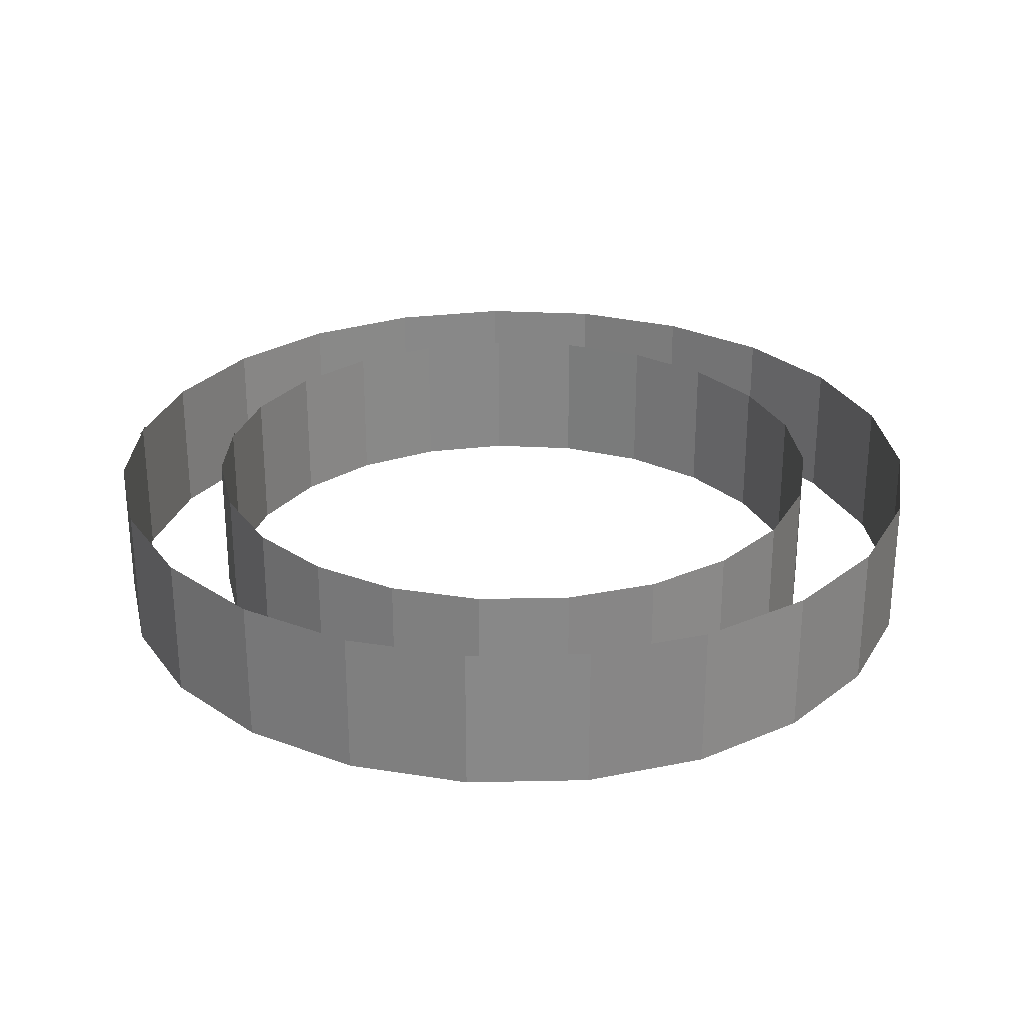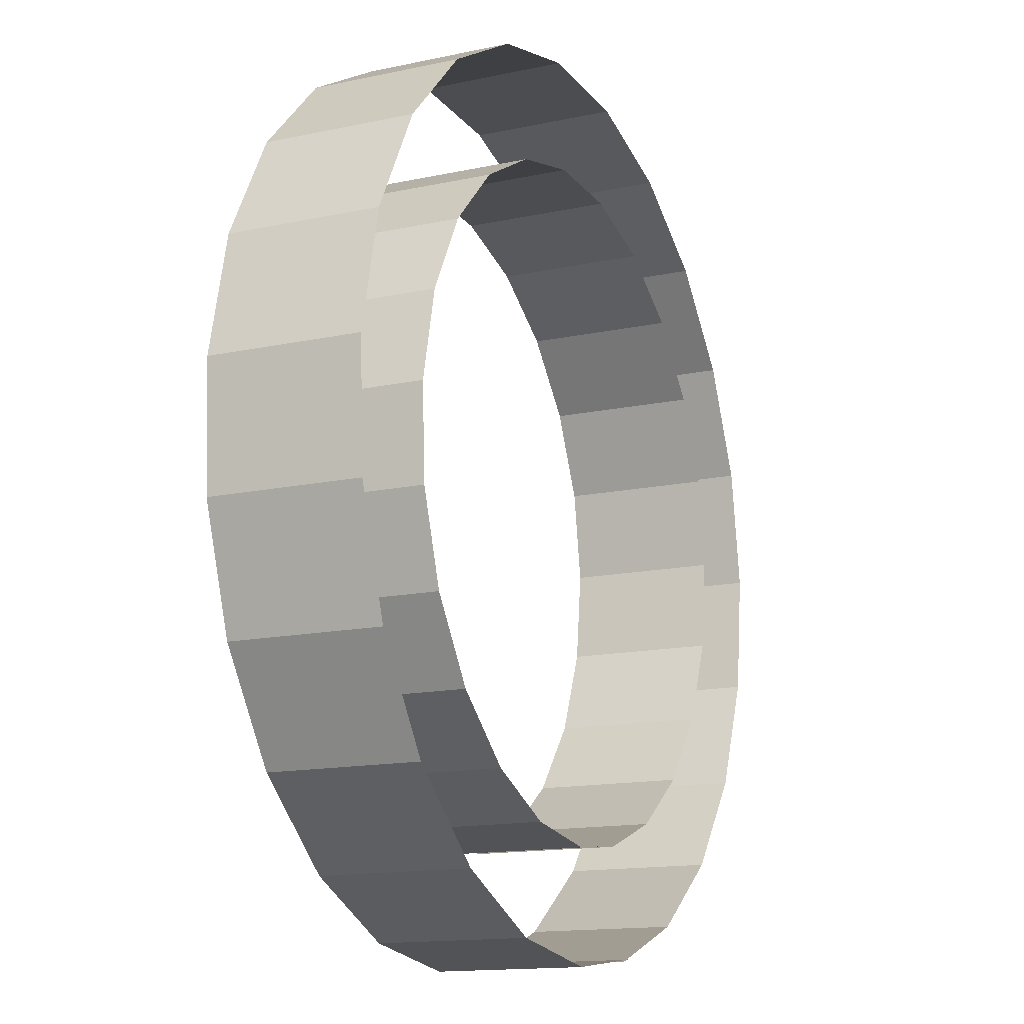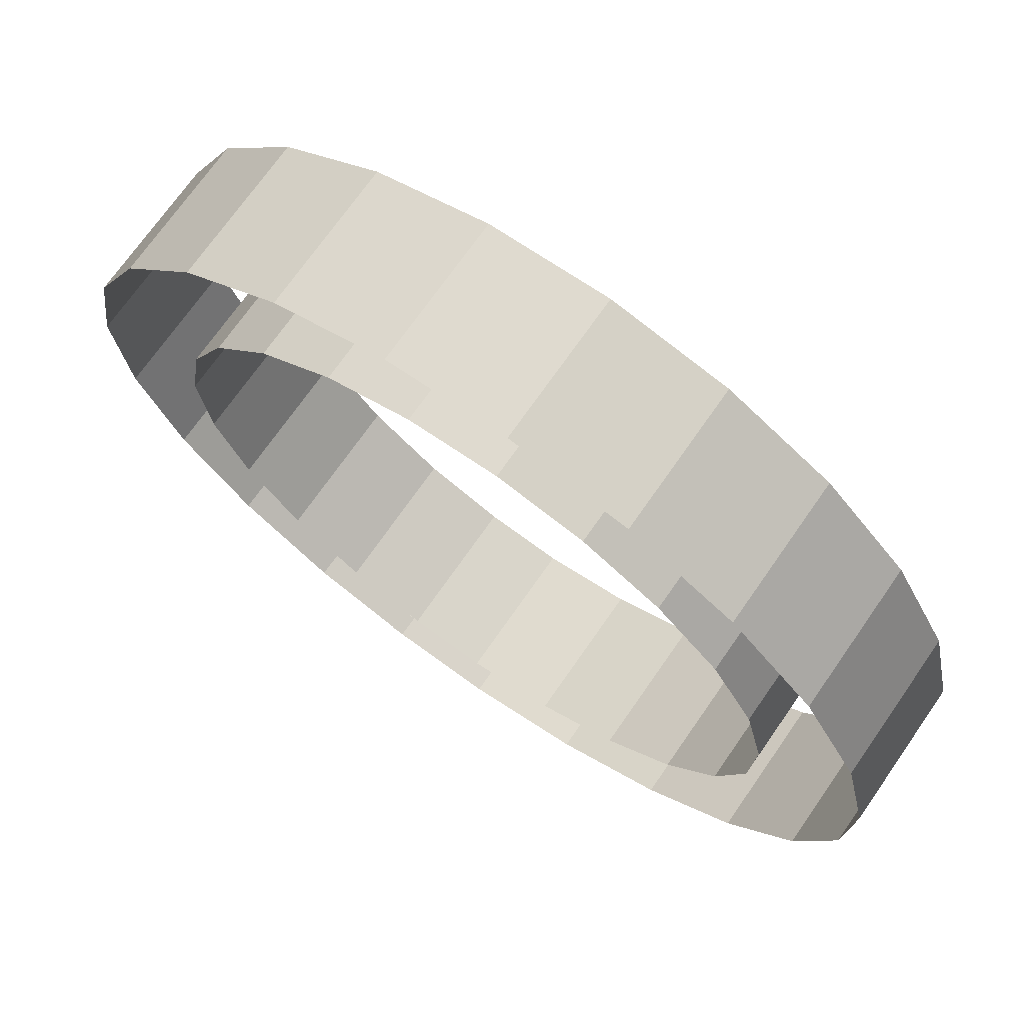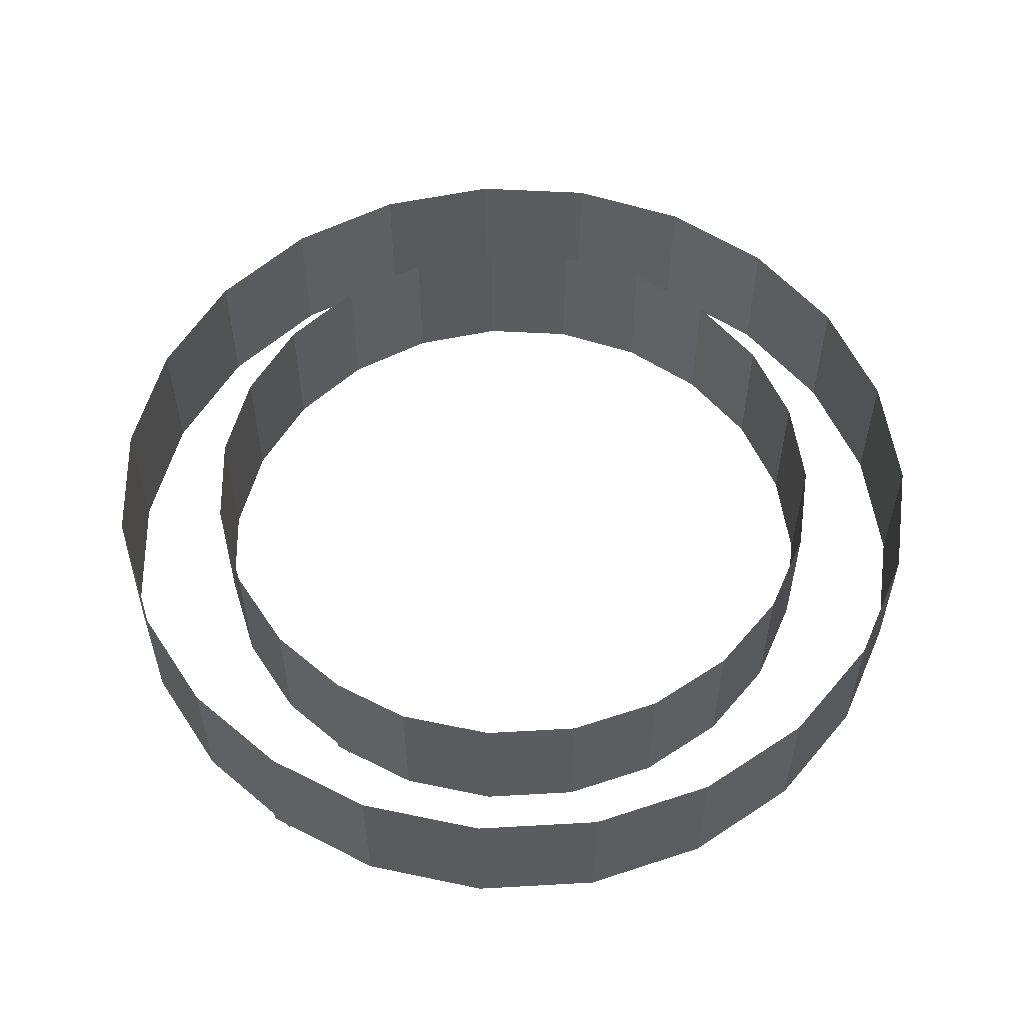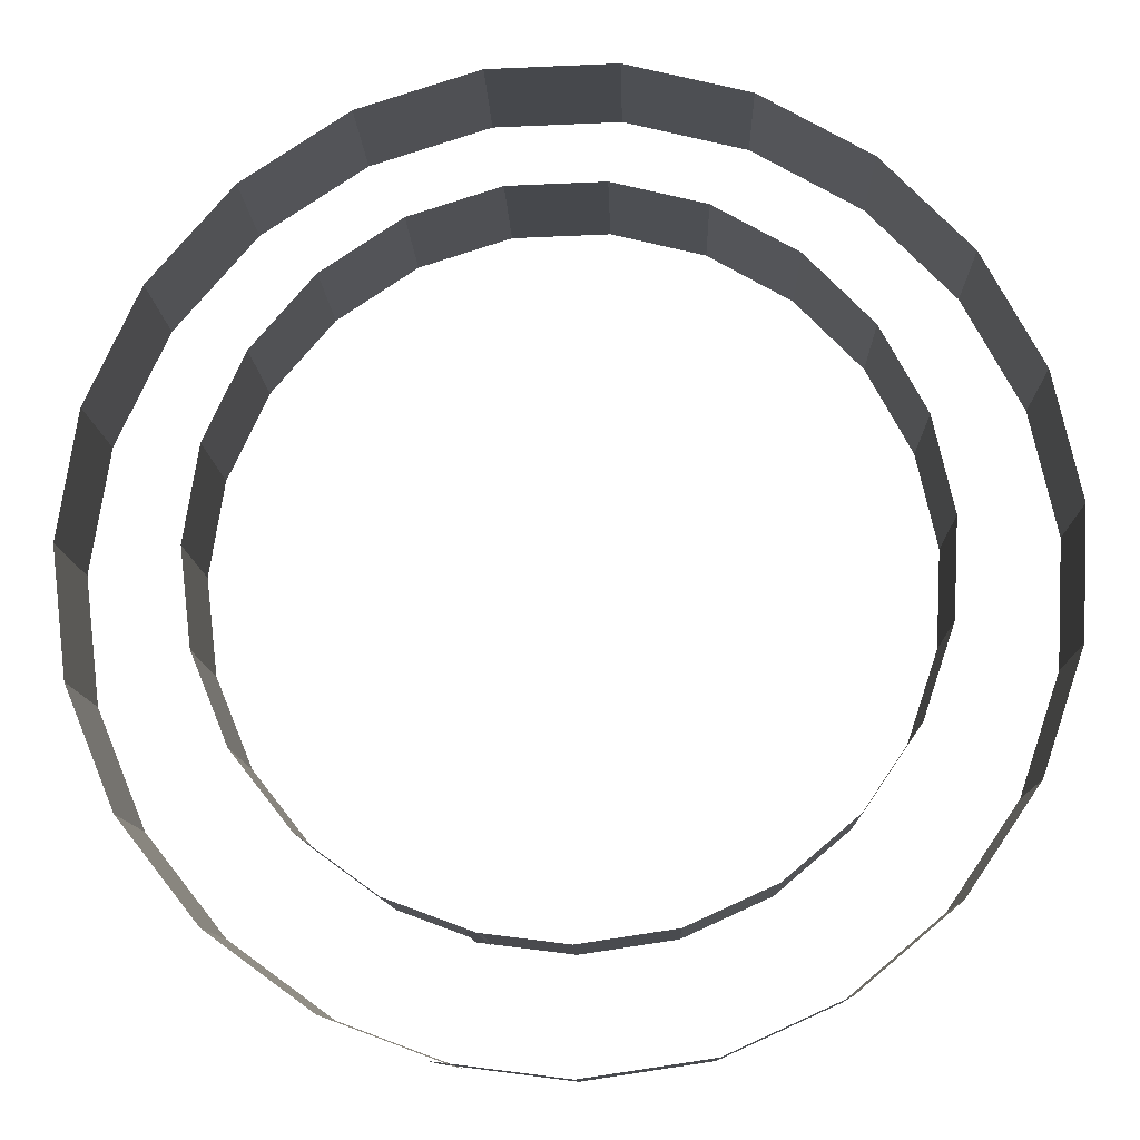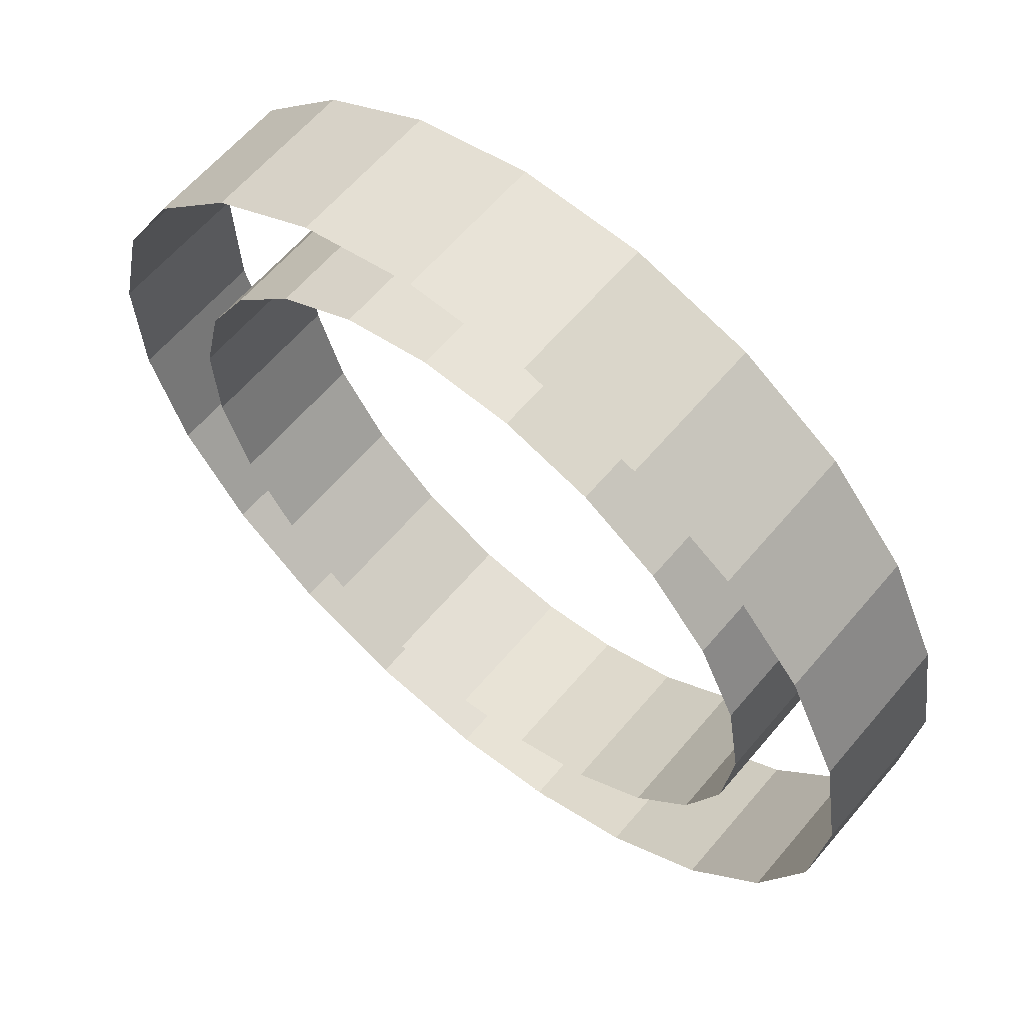
<metadata>
{"format":"obj","ext":"obj","renderer":"f3d","projection":"perspective","resolution":1024,"background":"white","views":[{"elev":27.5,"azim":-94.5,"up":"+Y"},{"elev":-14.3,"azim":-64.6,"up":"+Z"},{"elev":71.3,"azim":-145.2,"up":"+Z"},{"elev":55.6,"azim":-159.0,"up":"+Y"},{"elev":-11.2,"azim":-178.4,"up":"+Z"},{"elev":61.7,"azim":40.0,"up":"+Z"}]}
</metadata>
<code>
o WallCollider
v 47.05 -0.3365 -112
v 47.05 40.57 -112
v 39.06 -0.3365 -82.38
v 13.81 40.63 -85.55
v 39.06 40.63 -82.38
v 13.49 -0.3365 -116.2
v 13.49 40.57 -116.2
v 13.81 -0.3365 -85.55
v 13.49 -0.3365 -116.2
v 13.49 40.57 -116.2
v 13.81 -0.3365 -85.55
v -11.34 40.63 -81.78
v 13.81 40.63 -85.55
v -19.95 -0.3365 -111.2
v -19.95 40.57 -111.2
v -11.34 -0.3365 -81.78
v -19.95 -0.3365 -111.2
v -19.95 40.57 -111.2
v -11.34 -0.3365 -81.78
v -34.44 40.63 -71.29
v -11.34 40.63 -81.78
v -50.75 -0.3365 -97.21
v -50.75 40.57 -97.21
v -34.44 -0.3365 -71.29
v -50.75 -0.3365 -97.21
v -50.75 40.57 -97.21
v -34.44 -0.3365 -71.29
v -53.86 40.63 -54.9
v -34.44 40.63 -71.29
v -76.58 -0.3365 -75.44
v -76.58 40.57 -75.44
v -53.86 -0.3365 -54.9
v -76.58 -0.3365 -75.44
v -76.58 40.57 -75.44
v -53.86 -0.3365 -54.9
v -68.14 40.63 -33.91
v -53.86 40.63 -54.9
v -95.59 -0.3365 -47.51
v -95.59 40.57 -47.51
v -68.14 -0.3365 -33.91
v -95.59 -0.3365 -47.51
v -95.59 40.57 -47.51
v -68.14 -0.3365 -33.91
v -76.16 40.63 -9.88
v -68.14 40.63 -33.91
v -106.3 -0.3365 -15.45
v -106.3 40.57 -15.45
v -76.16 -0.3365 -9.88
v -106.3 -0.3365 -15.45
v -106.3 40.57 -15.45
v -76.16 -0.3365 -9.88
v -77.34 40.63 15.53
v -76.16 40.63 -9.88
v -107.8 -0.3365 18.28
v -107.8 40.57 18.28
v -77.34 -0.3365 15.53
v -107.8 -0.3365 18.28
v -107.8 40.57 18.28
v -77.34 -0.3365 15.53
v -71.65 40.63 40.25
v -77.34 40.63 15.53
v -100.2 -0.3365 51.21
v -100.2 40.57 51.21
v -71.65 -0.3365 40.25
v -100.2 -0.3365 51.21
v -100.2 40.57 51.21
v -71.65 -0.3365 40.25
v -59.44 40.63 62.5
v -71.65 40.63 40.25
v -83.97 -0.3365 80.85
v -83.97 40.57 80.85
v -59.44 -0.3365 62.5
v -83.97 -0.3365 80.85
v -83.97 40.57 80.85
v -59.44 -0.3365 62.5
v -41.61 40.63 80.66
v -59.44 40.63 62.5
v -60.26 -0.3365 105
v -60.26 40.57 105
v -41.61 -0.3365 80.66
v -60.26 -0.3365 105
v -60.26 40.57 105
v -41.61 -0.3365 80.66
v -19.48 40.63 93.14
v -41.61 40.63 80.66
v -30.81 -0.3365 121.6
v -30.81 40.57 121.6
v -19.48 -0.3365 93.14
v -30.81 -0.3365 121.6
v -30.81 40.57 121.6
v -19.48 -0.3365 93.14
v 5.167 40.63 99.13
v -19.48 40.63 93.14
v 2.037 -0.3365 129.6
v 2.037 40.57 129.6
v 5.167 -0.3365 99.13
v 2.037 -0.3365 129.6
v 2.037 40.57 129.6
v 5.167 -0.3365 99.13
v 30.61 40.63 98.27
v 5.167 40.63 99.13
v 35.79 -0.3365 128.5
v 35.79 40.57 128.5
v 30.61 -0.3365 98.27
v 35.79 -0.3365 128.5
v 35.79 40.57 128.5
v 30.61 -0.3365 98.27
v 54.74 40.63 90.53
v 30.61 40.63 98.27
v 67.99 -0.3365 118.1
v 67.99 40.57 118.1
v 54.74 -0.3365 90.53
v 67.99 -0.3365 118.1
v 67.99 40.57 118.1
v 54.74 -0.3365 90.53
v 75.89 40.63 76.49
v 54.74 40.63 90.53
v 96.14 -0.3365 99.47
v 96.14 40.57 99.47
v 75.89 -0.3365 76.49
v 96.14 -0.3365 99.47
v 96.14 40.57 99.47
v 75.89 -0.3365 76.49
v 92.49 40.63 57.27
v 75.89 40.63 76.49
v 118.2 -0.3365 73.9
v 118.2 40.57 73.9
v 92.49 -0.3365 57.27
v 118.2 -0.3365 73.9
v 118.2 40.57 73.9
v 92.49 -0.3365 57.27
v 103.3 40.63 34.3
v 92.49 40.63 57.27
v 132.5 -0.3365 43.28
v 132.5 40.57 43.28
v 103.3 -0.3365 34.3
v 132.5 -0.3365 43.28
v 132.5 40.57 43.28
v 103.3 -0.3365 34.3
v 107.3 40.63 9.223
v 103.3 40.63 34.3
v 137.9 -0.3365 9.919
v 137.9 40.57 9.919
v 107.3 -0.3365 9.223
v 137.9 -0.3365 9.919
v 137.9 40.57 9.919
v 107.3 -0.3365 9.223
v 104.5 40.63 -16.05
v 107.3 40.63 9.223
v 134.1 -0.3365 -23.67
v 134.1 40.57 -23.67
v 104.5 -0.3365 -16.05
v 134.1 -0.3365 -23.67
v 134.1 40.57 -23.67
v 104.5 -0.3365 -16.05
v 94.9 40.63 -39.56
v 104.5 40.63 -16.05
v 121.4 -0.3365 -55
v 121.4 40.57 -55
v 94.9 -0.3365 -39.56
v 121.4 -0.3365 -55
v 121.4 40.57 -55
v 94.9 -0.3365 -39.56
v 79.1 40.63 -59.51
v 94.9 40.63 -39.56
v 100.4 -0.3365 -81.54
v 100.4 40.57 -81.54
v 79.1 -0.3365 -59.51
v 100.4 -0.3365 -81.54
v 100.4 40.57 -81.54
v 79.1 -0.3365 -59.51
v 58.54 40.63 -74.44
v 79.1 40.63 -59.51
v 73.05 -0.3365 -101.4
v 73.05 40.57 -101.4
v 58.54 -0.3365 -74.44
v 73.05 -0.3365 -101.4
v 73.05 40.57 -101.4
v 58.54 -0.3365 -74.44
v 34.77 40.63 -83.22
v 58.54 40.63 -74.44
v 41.35 -0.3365 -113.1
v 41.35 40.57 -113.1
v 34.77 -0.3365 -83.22
f 6 1 2 7
f 4 5 3 8
f 14 9 10 15
f 12 13 11 16
f 22 17 18 23
f 20 21 19 24
f 30 25 26 31
f 28 29 27 32
f 38 33 34 39
f 36 37 35 40
f 46 41 42 47
f 44 45 43 48
f 54 49 50 55
f 52 53 51 56
f 62 57 58 63
f 60 61 59 64
f 70 65 66 71
f 68 69 67 72
f 78 73 74 79
f 76 77 75 80
f 86 81 82 87
f 84 85 83 88
f 94 89 90 95
f 92 93 91 96
f 102 97 98 103
f 100 101 99 104
f 110 105 106 111
f 108 109 107 112
f 118 113 114 119
f 116 117 115 120
f 126 121 122 127
f 124 125 123 128
f 134 129 130 135
f 132 133 131 136
f 142 137 138 143
f 140 141 139 144
f 150 145 146 151
f 148 149 147 152
f 158 153 154 159
f 156 157 155 160
f 166 161 162 167
f 164 165 163 168
f 174 169 170 175
f 172 173 171 176
f 182 177 178 183
f 180 181 179 184

</code>
